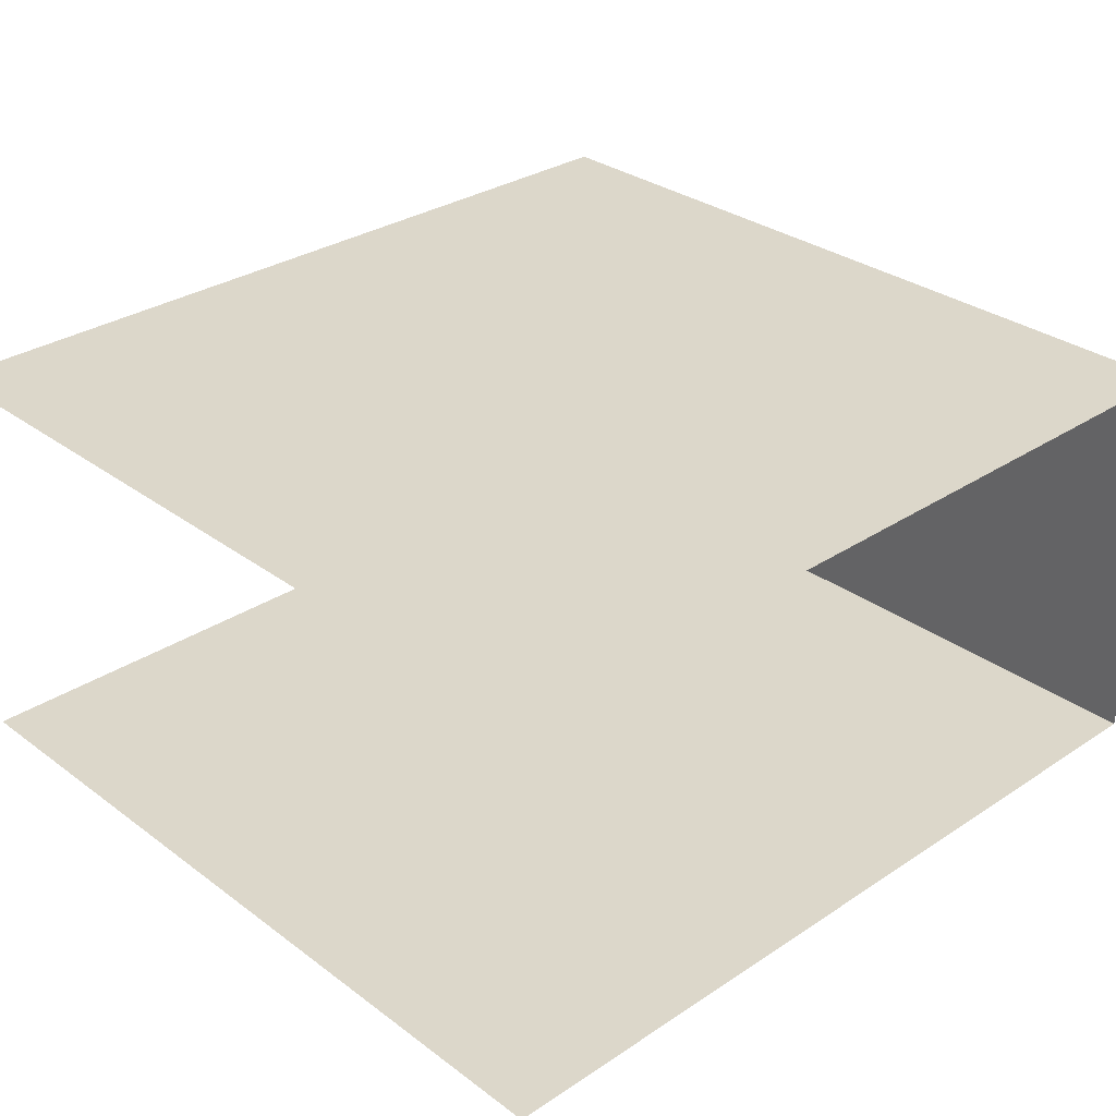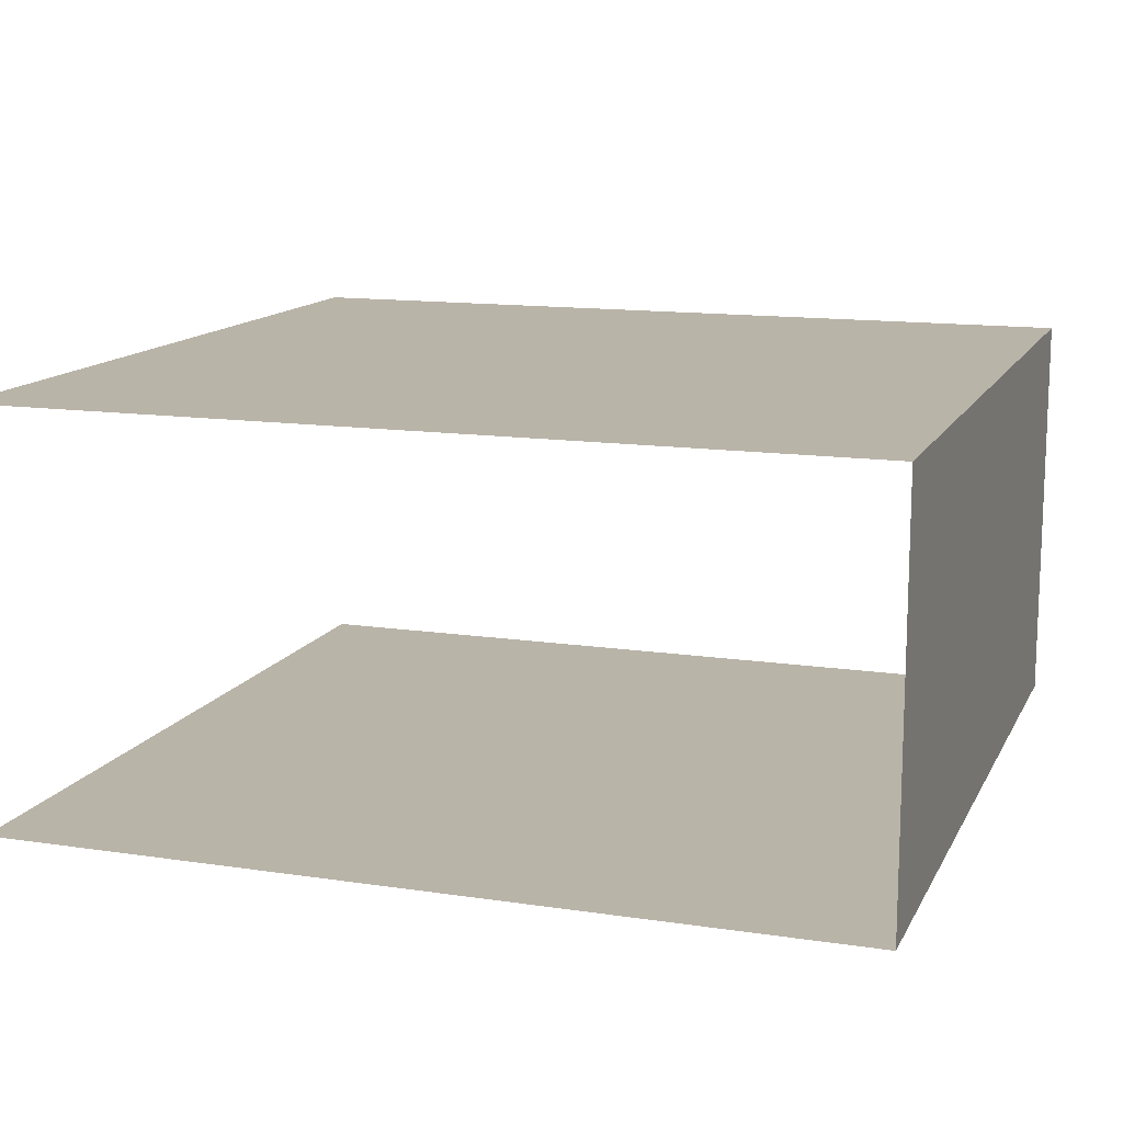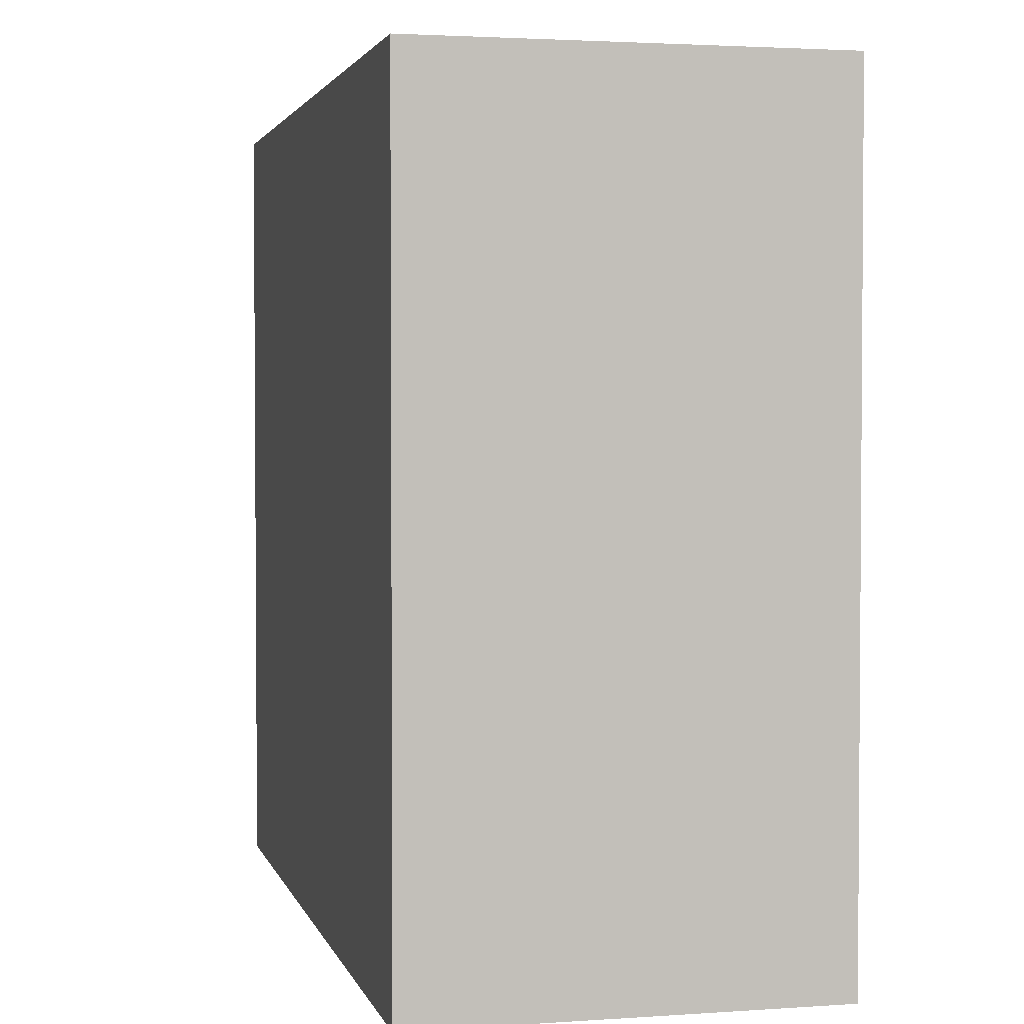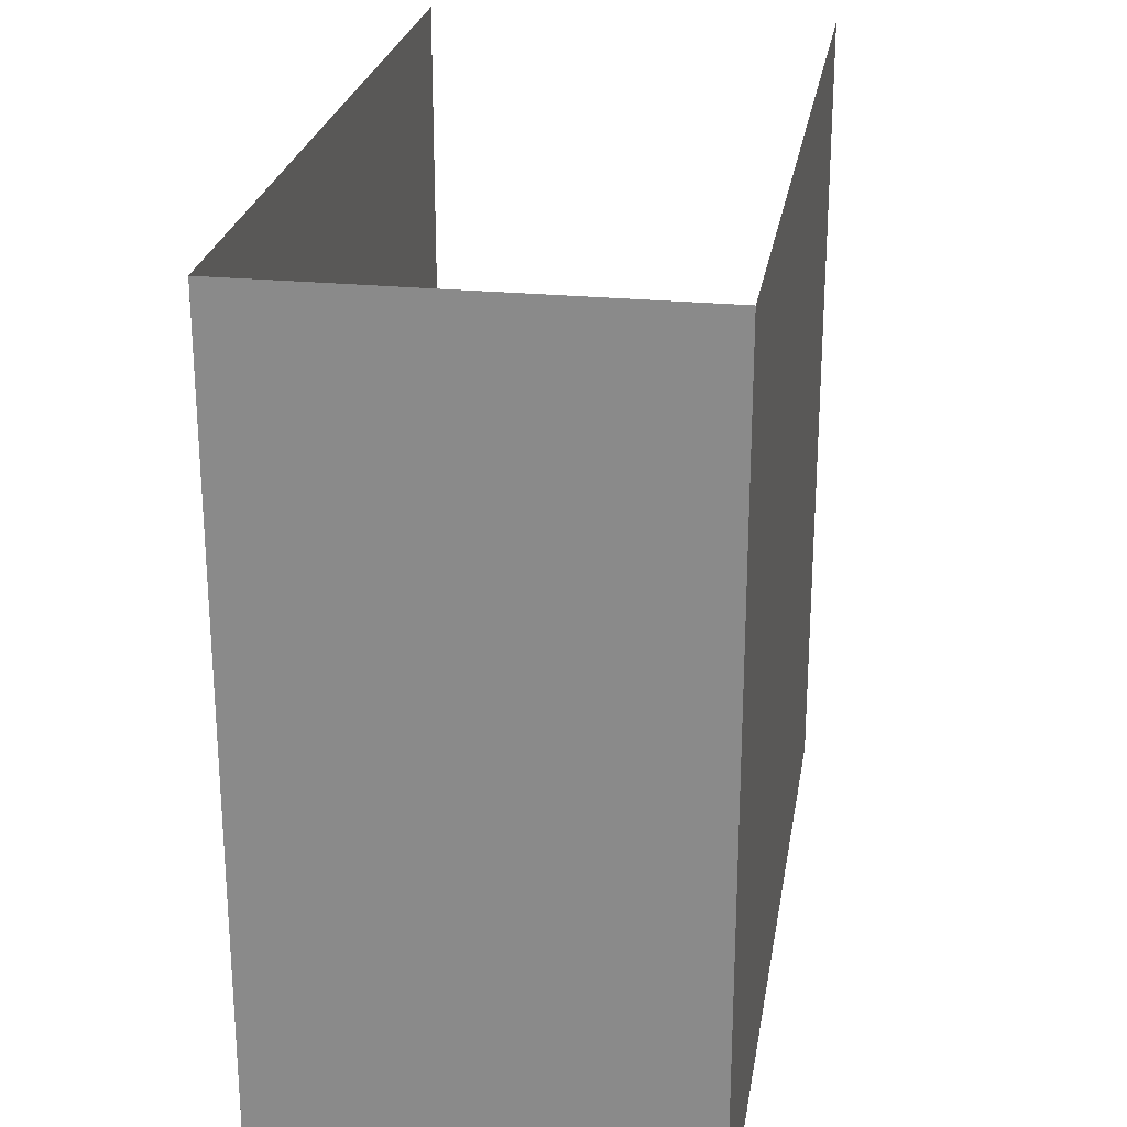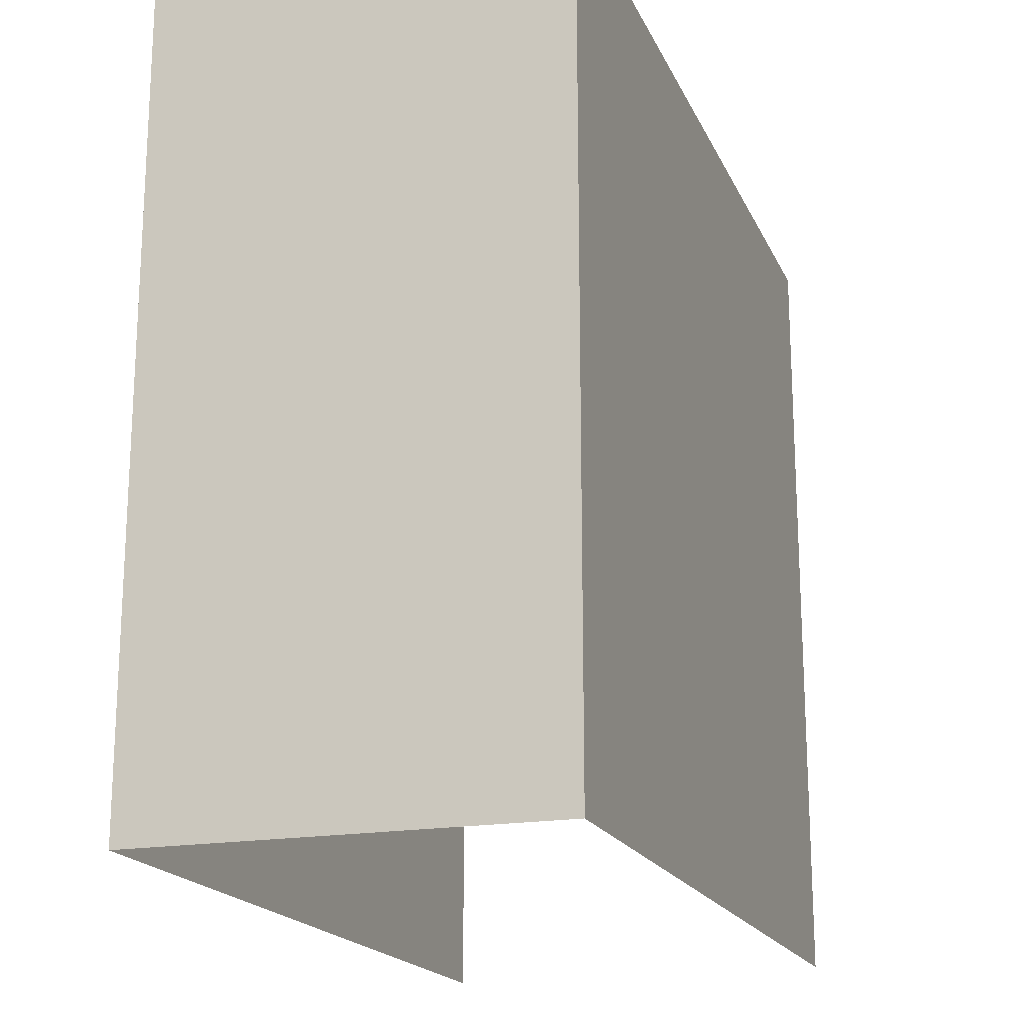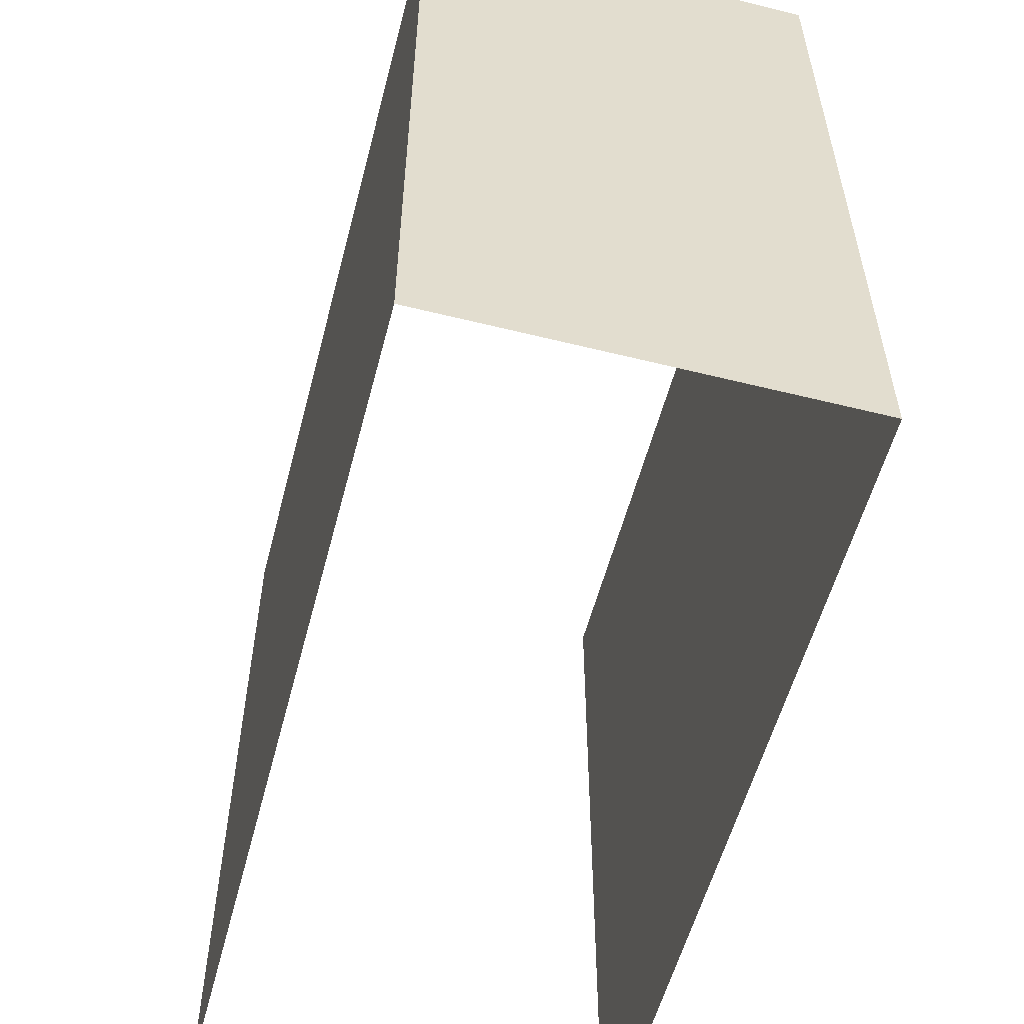
<metadata>
{"format":"obj","ext":"obj","renderer":"f3d","projection":"perspective","resolution":1024,"background":"white","views":[{"elev":30.8,"azim":-43.4,"up":"+Z"},{"elev":13.3,"azim":18.8,"up":"+Z"},{"elev":2.6,"azim":76.5,"up":"+Y"},{"elev":24.8,"azim":99.1,"up":"+Y"},{"elev":-18.7,"azim":108.7,"up":"+Y"},{"elev":-56.0,"azim":75.4,"up":"+Y"}]}
</metadata>
<code>
v 1.1 -0 0.5
v -1 0 0.5
v -1 2 0.5
v 1.1 2 0.5
v -1 2 -0.5
v 1.1 2 -0.5
v 1.1 0 -0.5
v -1 -0 -0.5
f 2 4 3
f 2 1 4
f 7 8 5
f 7 5 6
f 1 7 4
f 4 7 6

</code>
